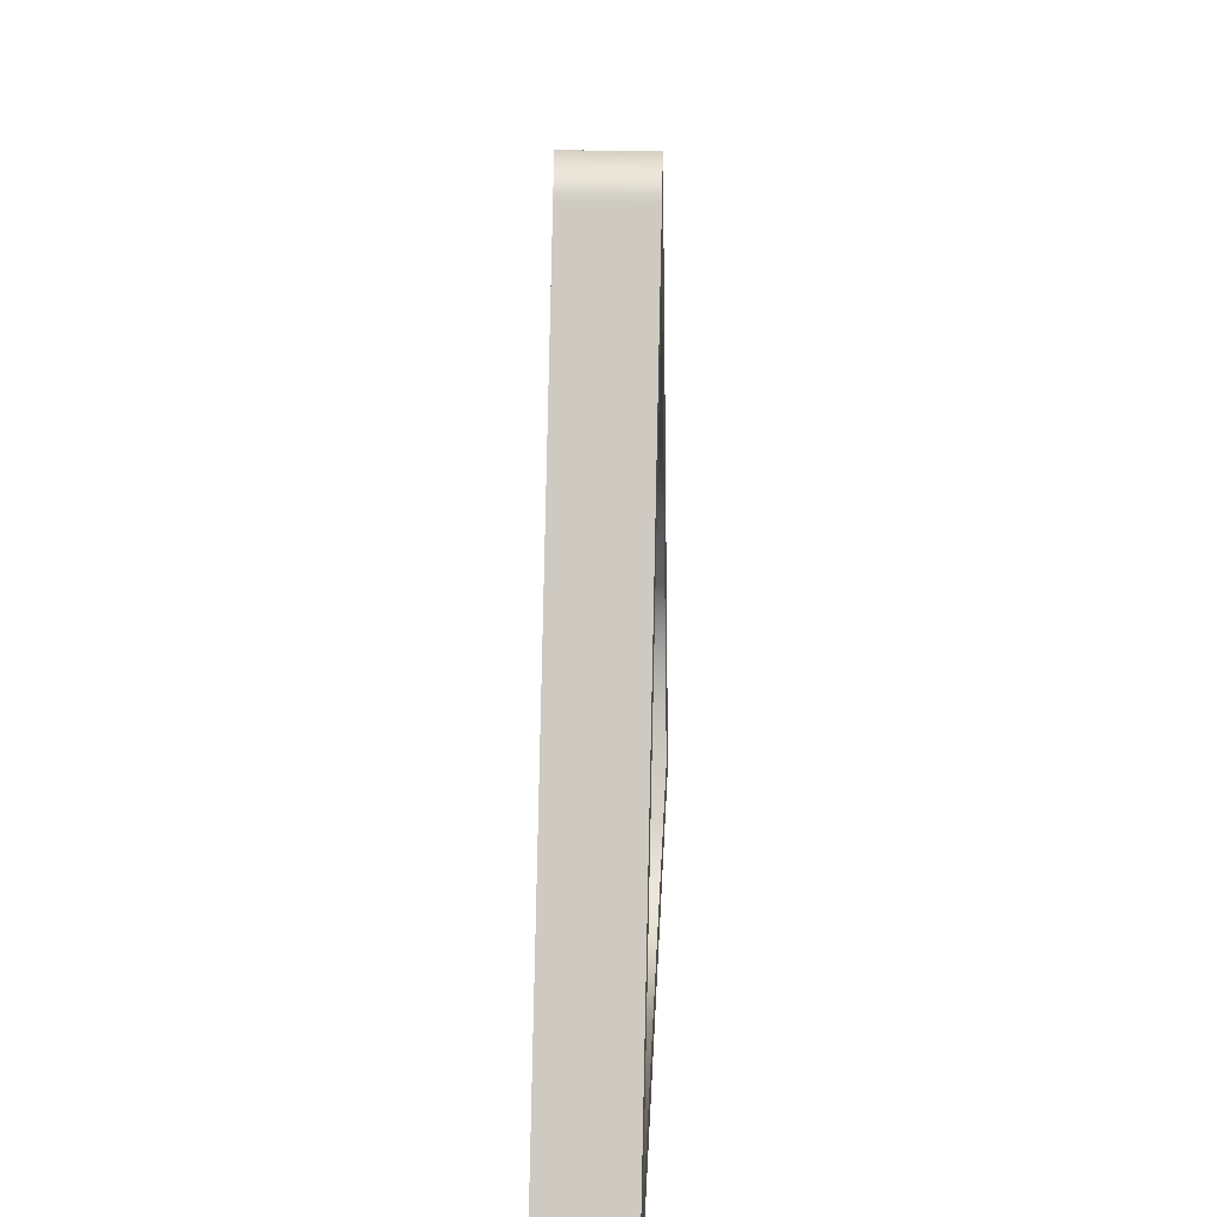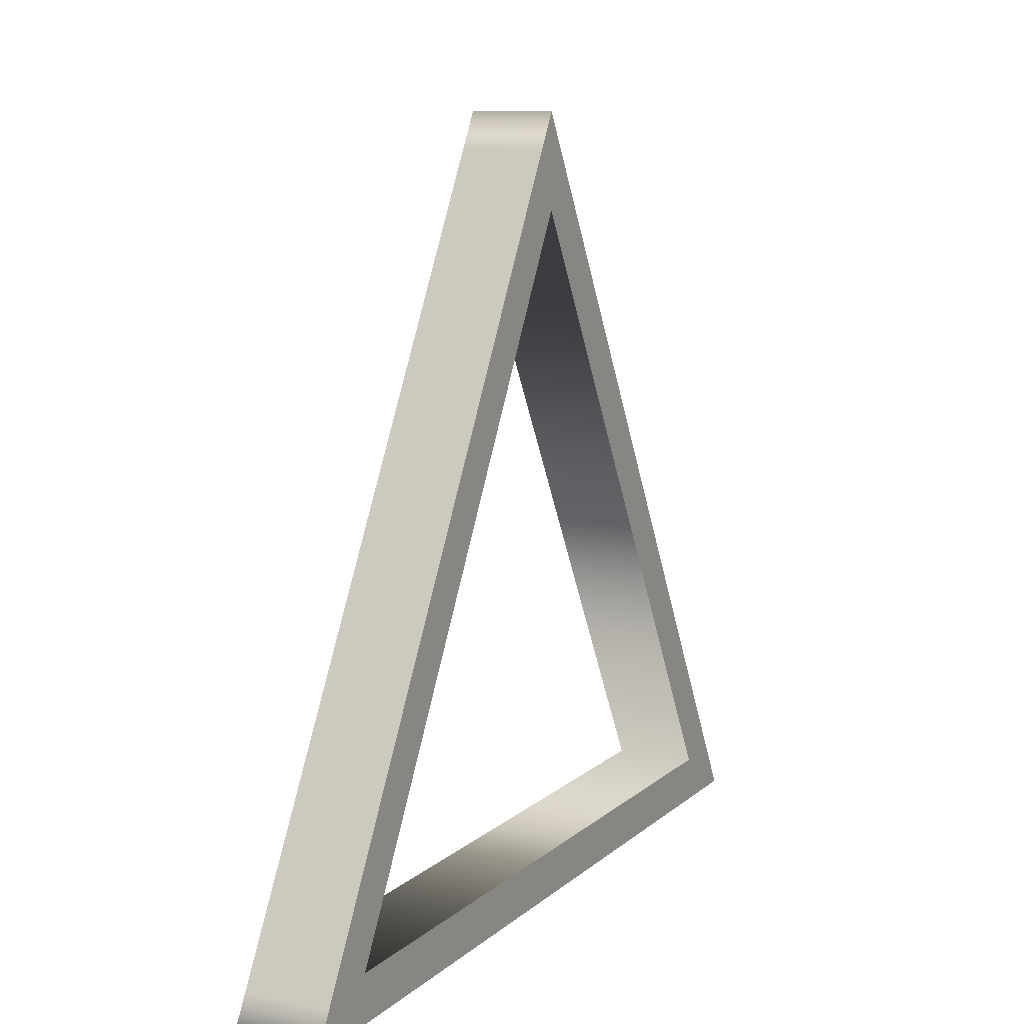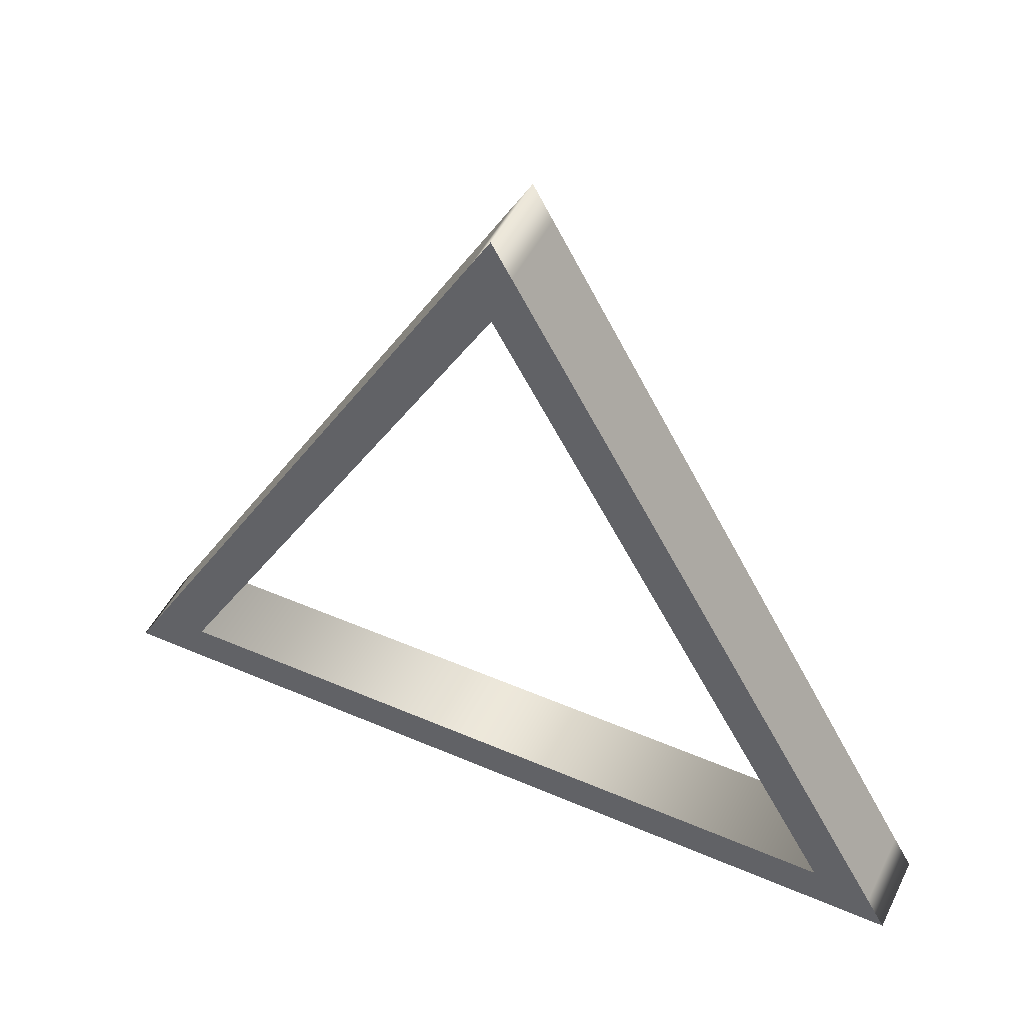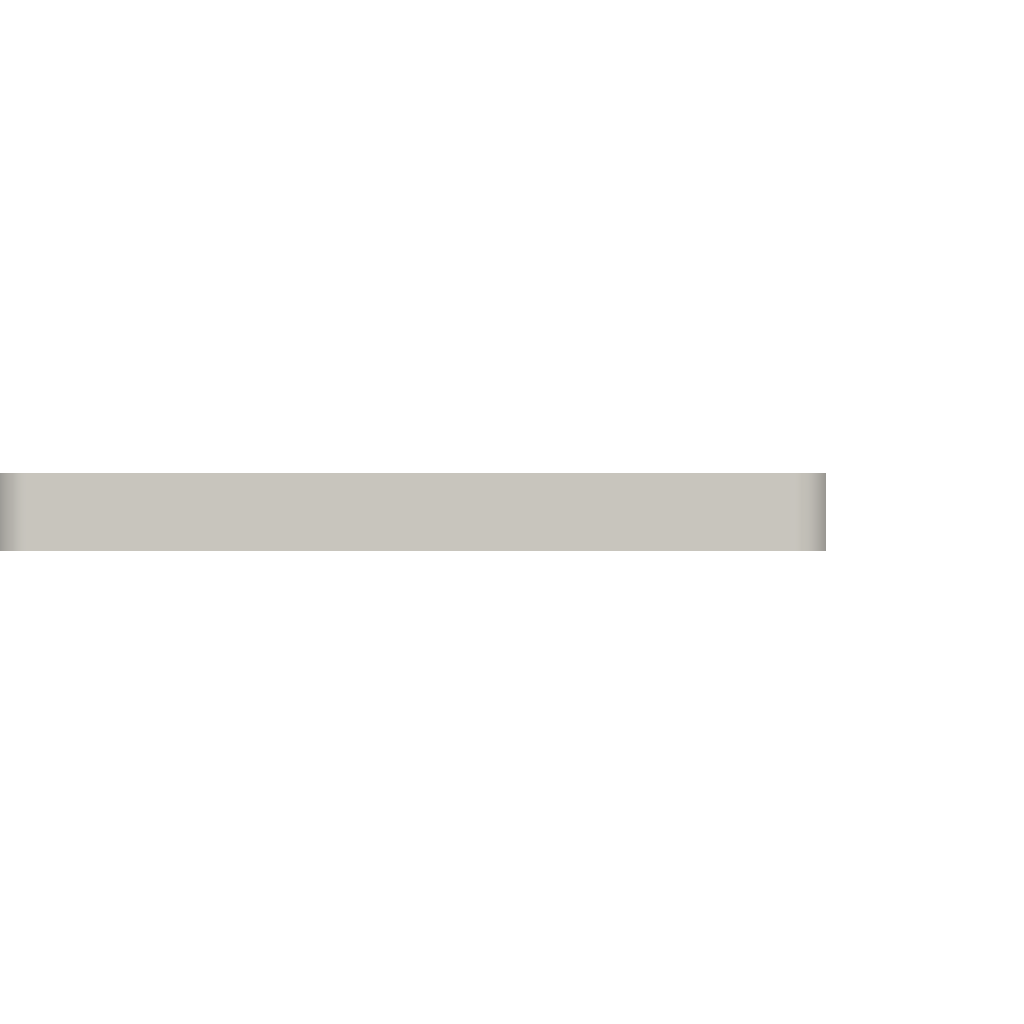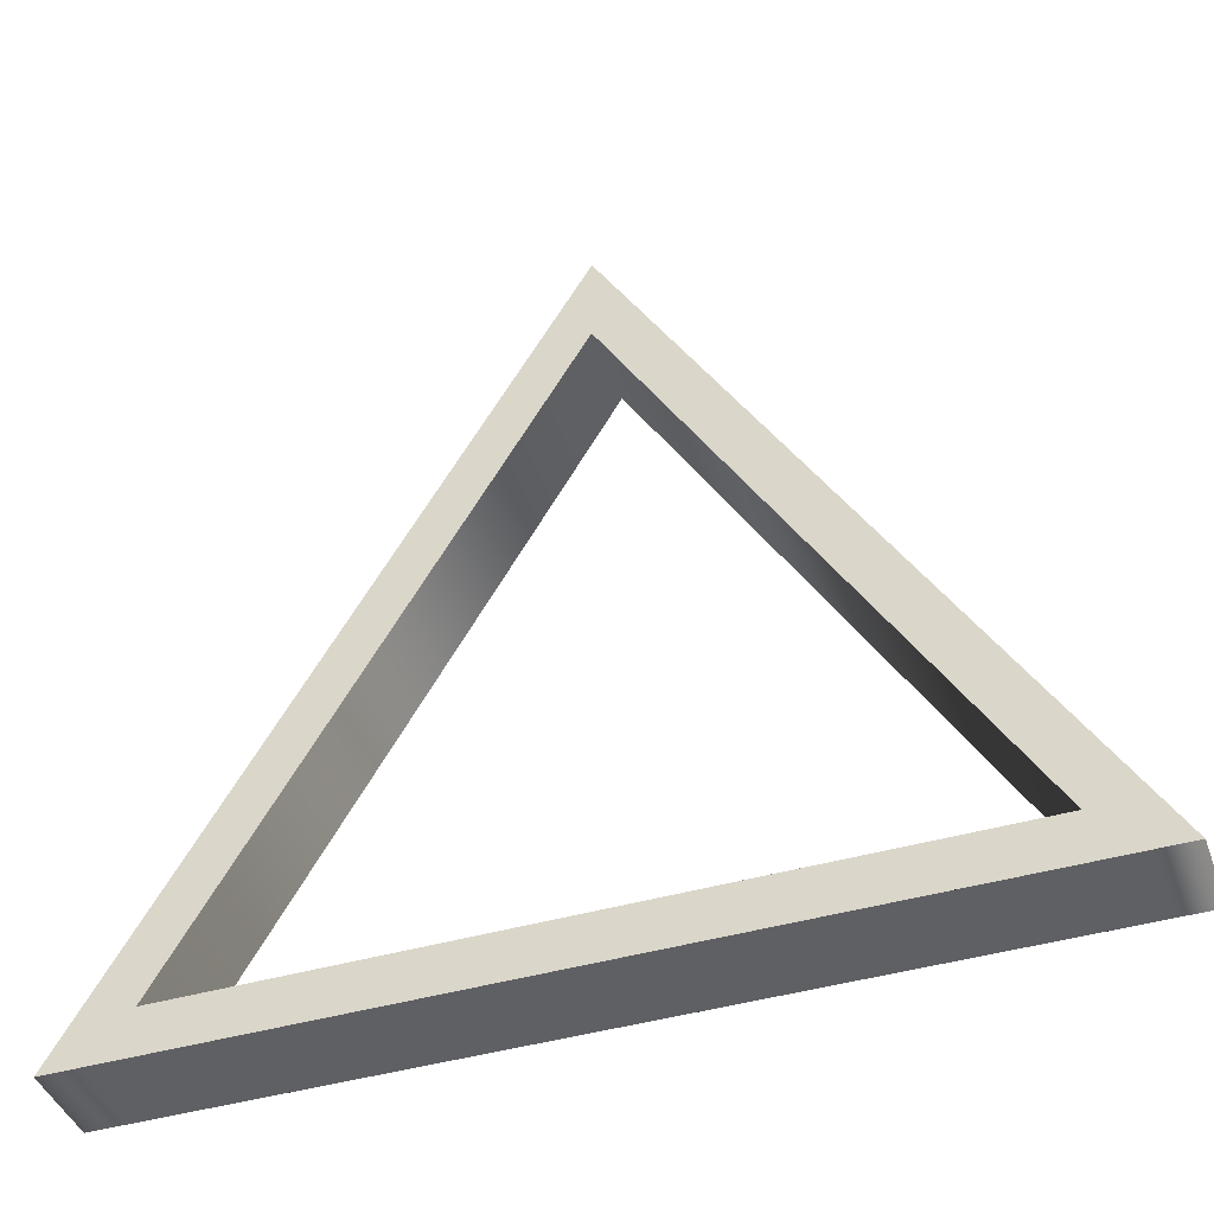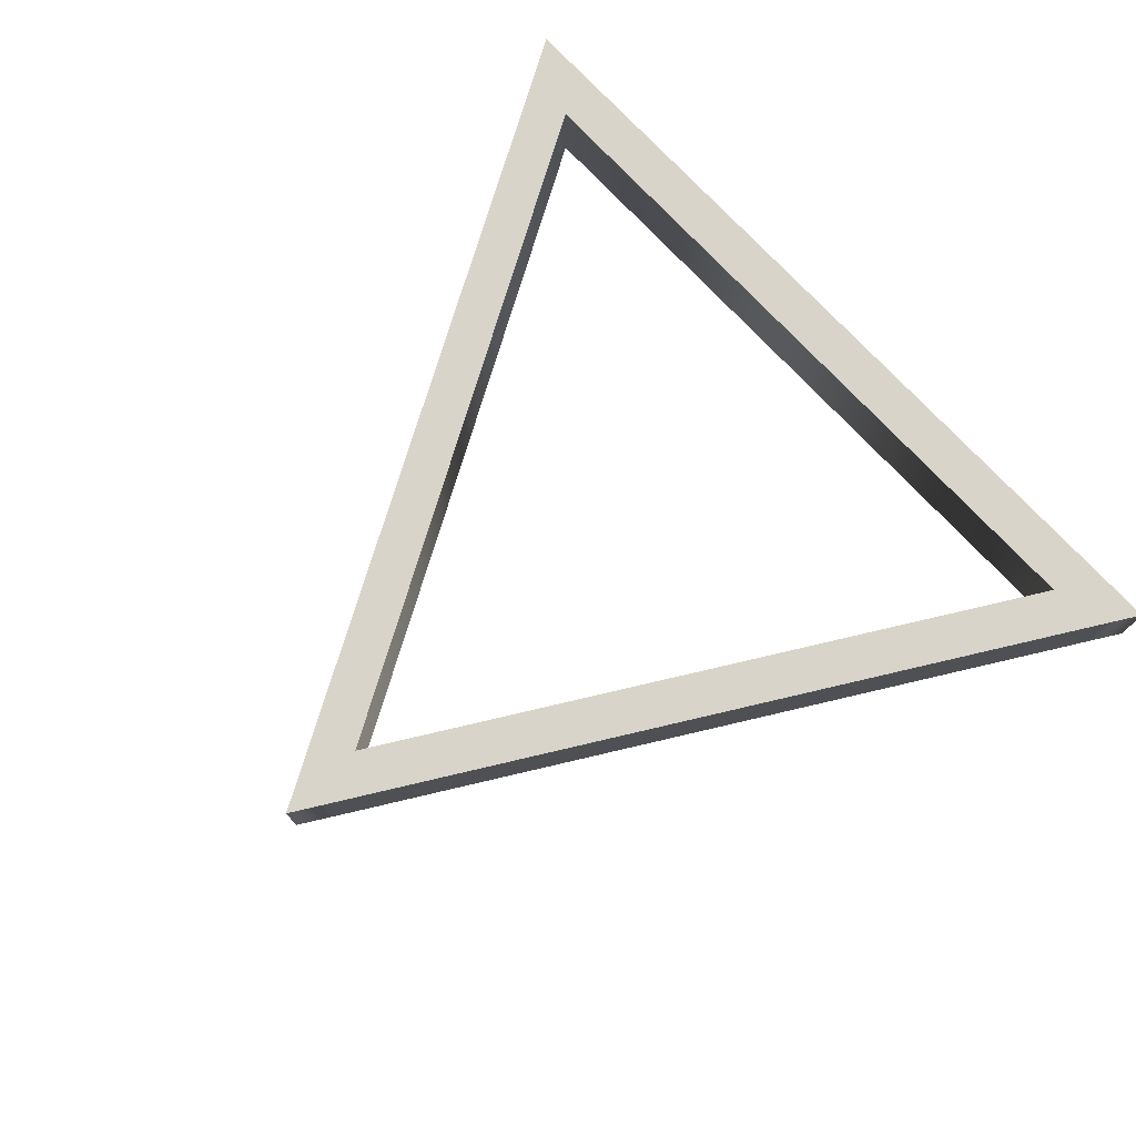
<metadata>
{"format":"obj","ext":"obj","renderer":"f3d","projection":"perspective","resolution":1024,"background":"white","views":[{"elev":25.2,"azim":-87.5,"up":"+Y"},{"elev":10.1,"azim":-63.5,"up":"+Y"},{"elev":48.6,"azim":-154.3,"up":"+Y"},{"elev":-0.0,"azim":120.0,"up":"+Z"},{"elev":-42.7,"azim":-160.8,"up":"+Y"},{"elev":75.3,"azim":-133.2,"up":"+Z"}]}
</metadata>
<code>
v 24.58 -12.86 2.4
v 25.73 -14.86 2.4
v 23.43 -14.86 2.4
v -23.43 -14.86 2.4
v -25.73 -14.86 2.4
v -24.58 -12.86 2.4
v -1.156 27.72 2.4
v 0 29.72 2.4
v 1.156 27.72 2.4
v 21.12 -12.19 2.4
v 0 24.38 2.4
v -21.12 -12.19 2.4
v 24.58 -12.86 -2.4
v 25.73 -14.86 -2.4
v 23.43 -14.86 -2.4
v -23.43 -14.86 -2.4
v -25.73 -14.86 -2.4
v -24.58 -12.86 -2.4
v -1.156 27.72 -2.4
v 0 29.72 -2.4
v 1.156 27.72 -2.4
v 21.12 -12.19 -2.4
v 0 24.38 -2.4
v -21.12 -12.19 -2.4
v 24.58 -12.86 -2.4
v 24.58 -12.86 2.4
v 25.73 -14.86 -2.4
v 25.73 -14.86 2.4
v 23.43 -14.86 -2.4
v 23.43 -14.86 2.4
v -23.43 -14.86 -2.4
v -23.43 -14.86 2.4
v -25.73 -14.86 -2.4
v -25.73 -14.86 2.4
v -24.58 -12.86 -2.4
v -24.58 -12.86 2.4
v -1.156 27.72 -2.4
v -1.156 27.72 2.4
v 0 29.72 -2.4
v 0 29.72 2.4
v 1.156 27.72 -2.4
v 1.156 27.72 2.4
v 21.12 -12.19 -2.4
v 21.12 -12.19 2.4
v 0 24.38 -2.4
v 0 24.38 2.4
v -21.12 -12.19 -2.4
v -21.12 -12.19 2.4
f 7 9 8
f 6 9 7
f 6 11 9
f 11 1 9
f 6 12 11
f 10 1 11
f 6 10 12
f 6 1 10
f 5 1 6
f 2 1 5
f 4 2 5
f 3 2 4
f 21 19 20
f 21 18 19
f 23 18 21
f 13 23 21
f 24 18 23
f 13 22 23
f 22 18 24
f 13 18 22
f 13 17 18
f 14 17 13
f 14 16 17
f 14 15 16
f 26 28 27 25
f 28 30 29 27
f 30 32 31 29
f 32 34 33 31
f 34 36 35 33
f 36 38 37 35
f 38 40 39 37
f 40 42 41 39
f 42 26 25 41
f 44 46 45 43
f 46 48 47 45
f 48 44 43 47

</code>
